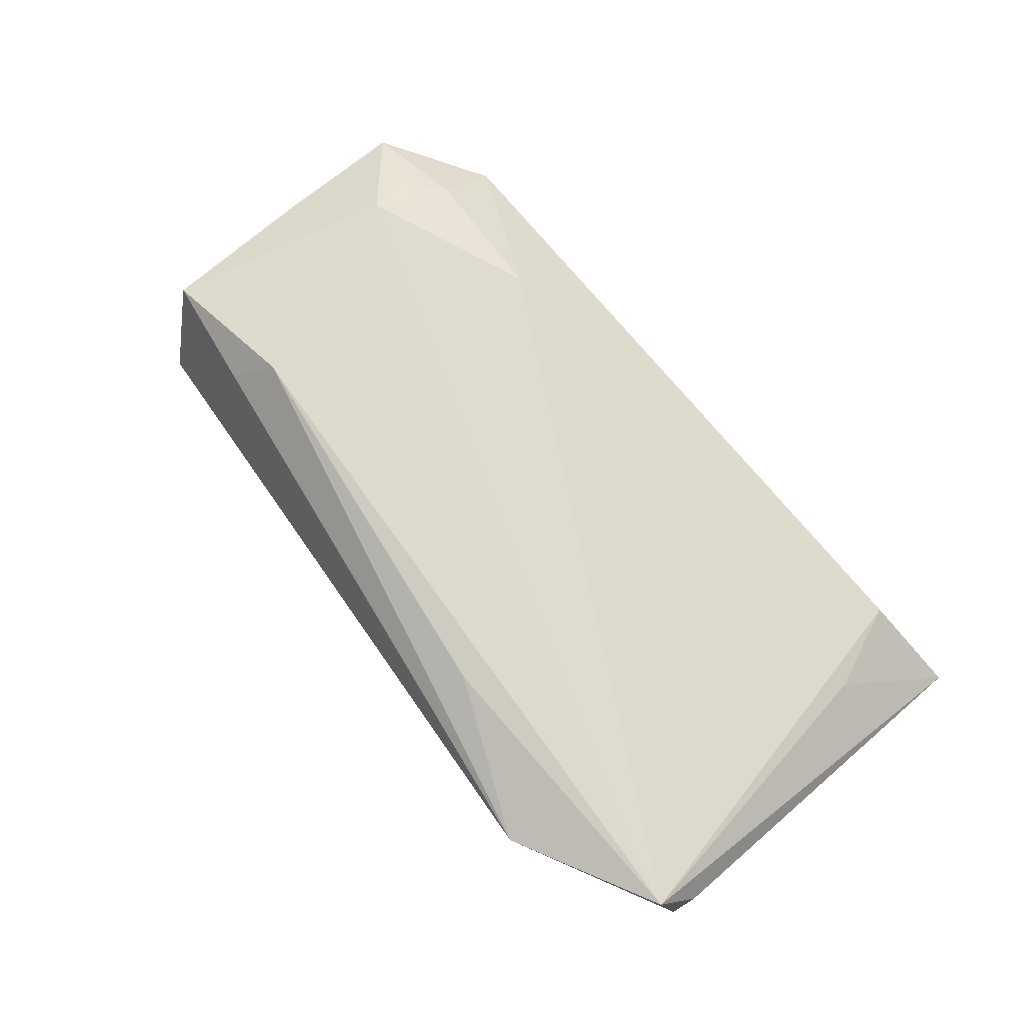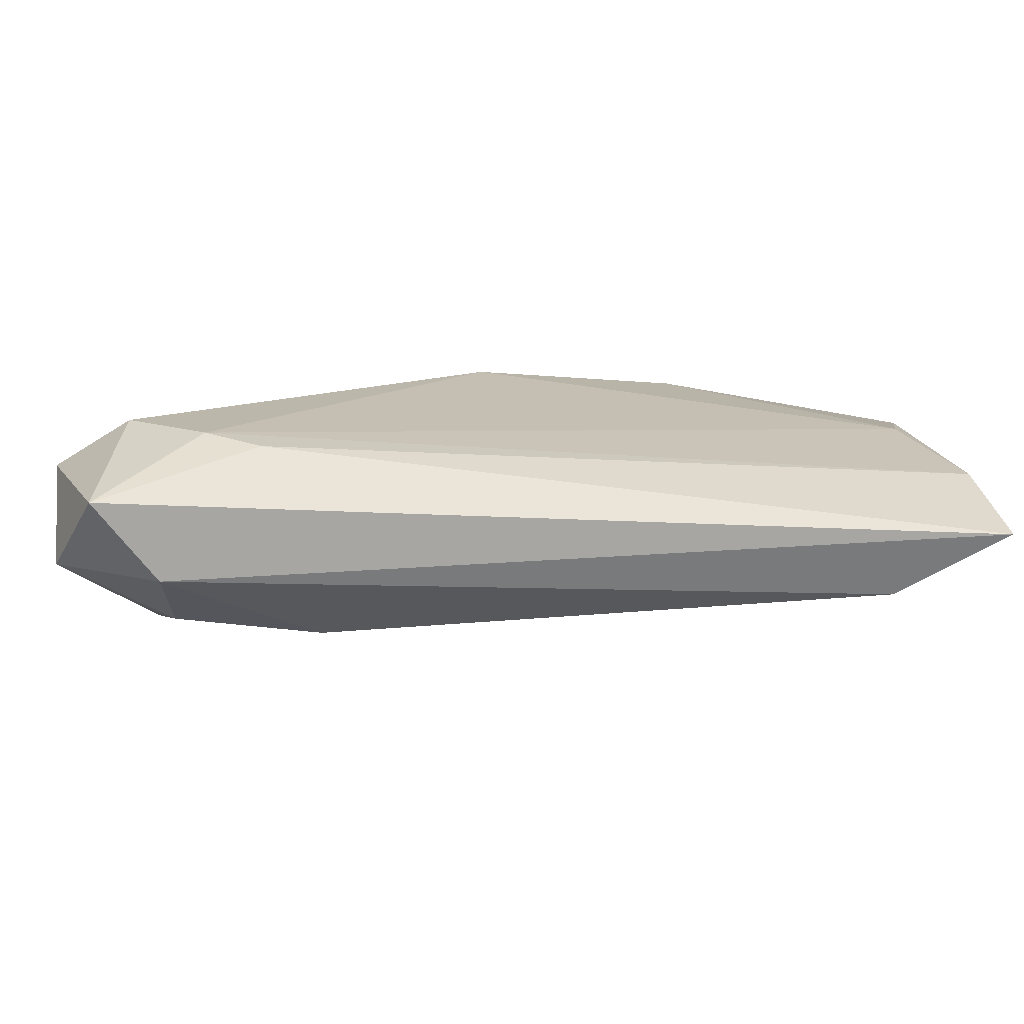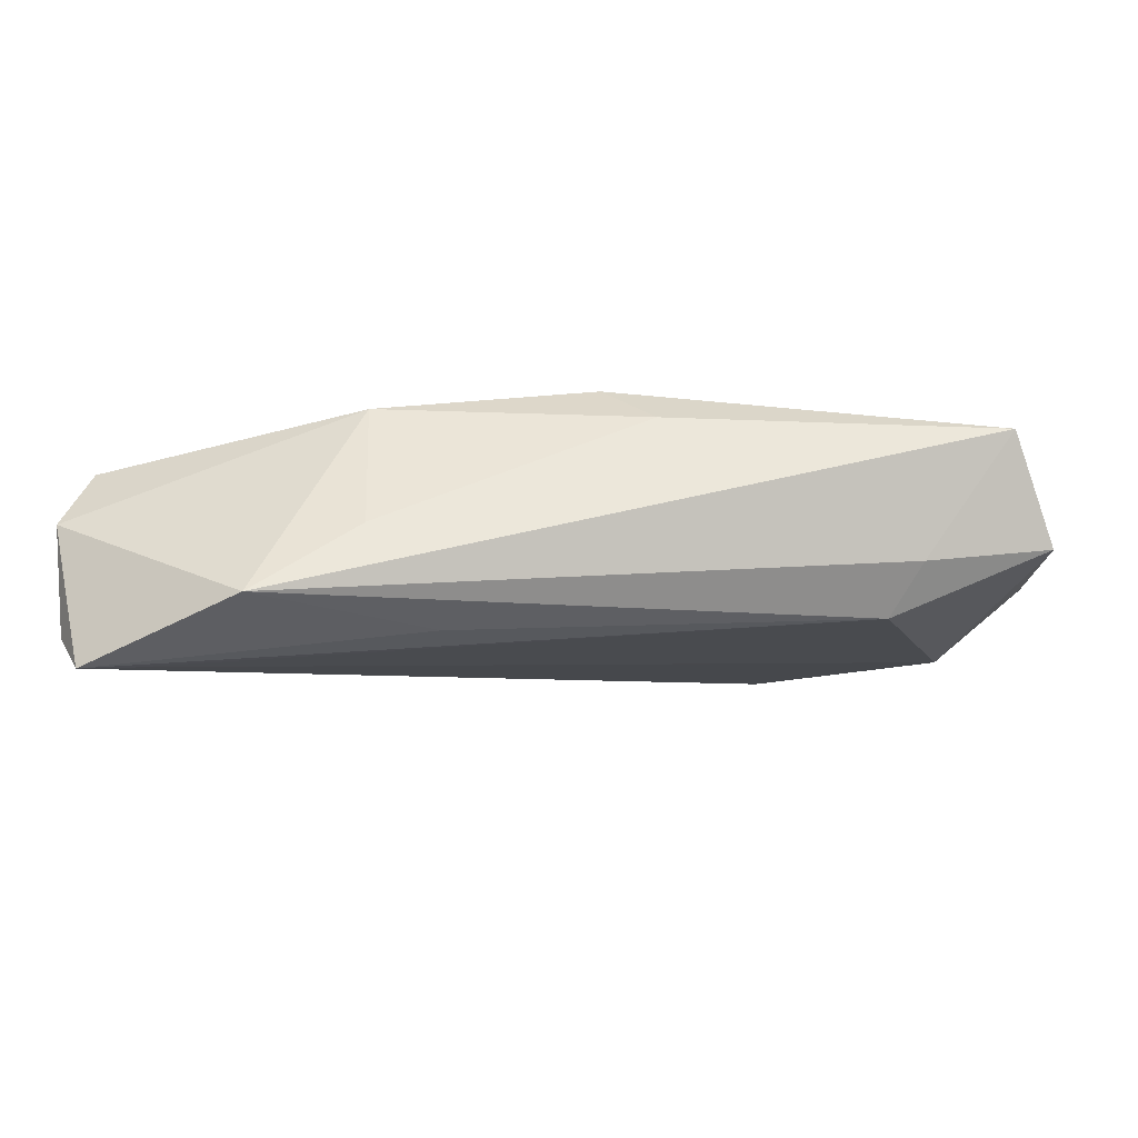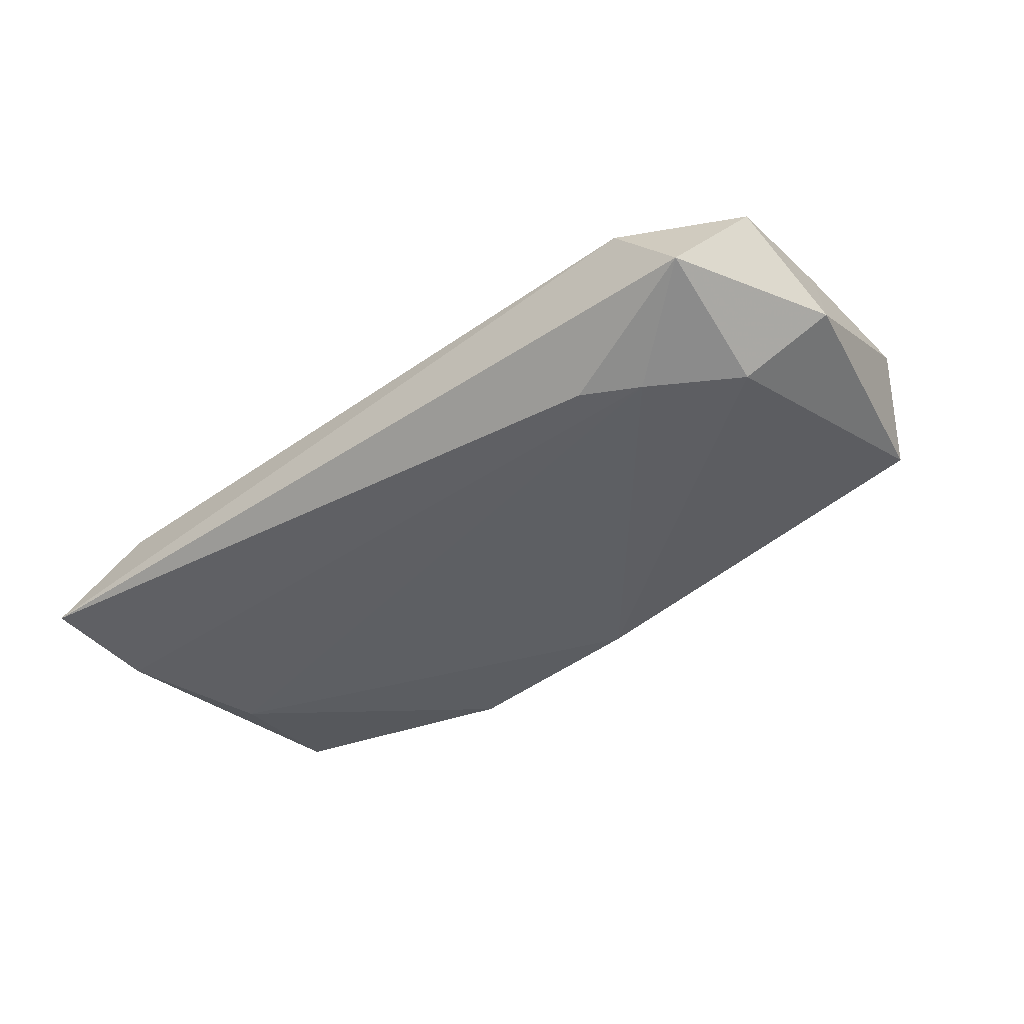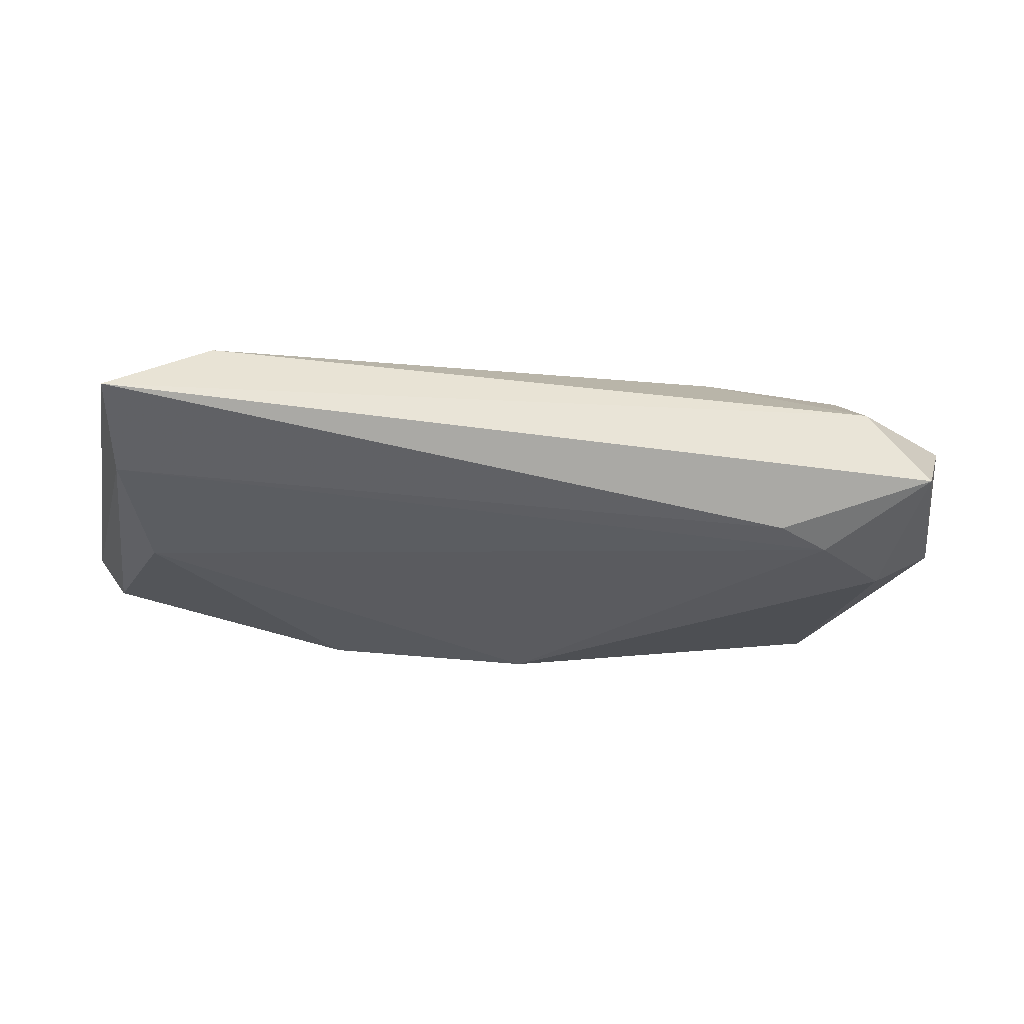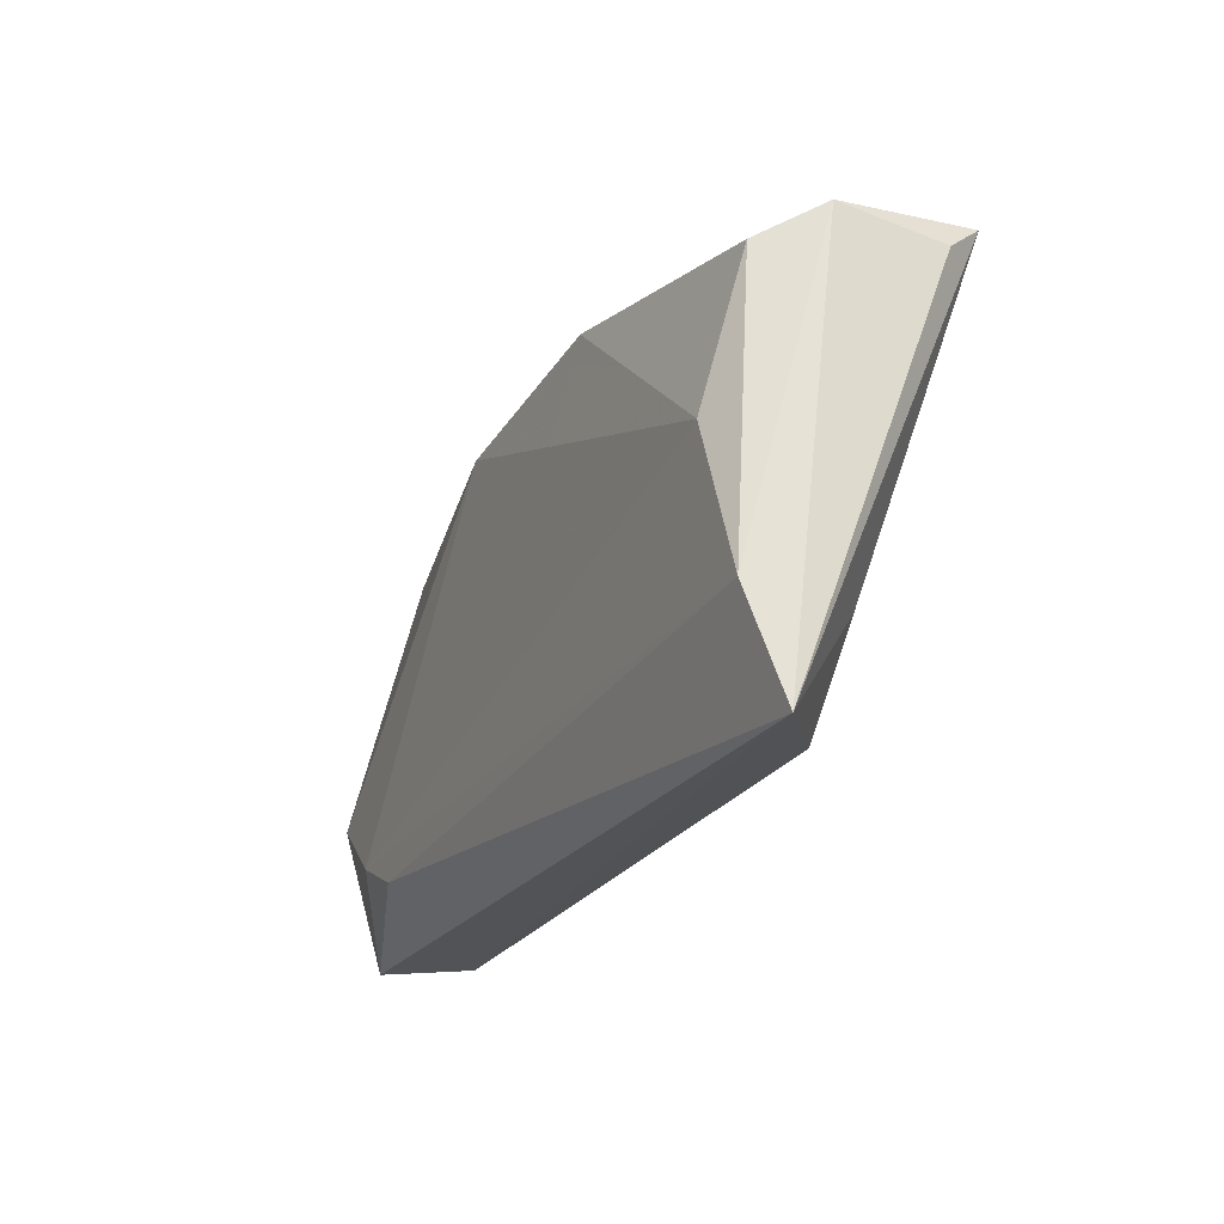
<metadata>
{"format":"obj","ext":"obj","renderer":"f3d","projection":"perspective","resolution":1024,"background":"white","views":[{"elev":74.8,"azim":-131.7,"up":"+Z"},{"elev":-72.7,"azim":176.7,"up":"+Y"},{"elev":69.9,"azim":-6.1,"up":"+Y"},{"elev":-40.4,"azim":38.6,"up":"+Z"},{"elev":-33.5,"azim":-12.9,"up":"+Z"},{"elev":-21.7,"azim":-115.2,"up":"+Y"}]}
</metadata>
<code>
v 0.04259 -0.0225 0.01013
v 0.03945 -0.02066 -0.01353
v 0.04625 -0.01223 0.01371
v -0.02124 0.03073 0.004209
v 0.06004 -0.00944 -0.005004
v -0.04795 0.02312 0.01553
v 0.01223 0.02367 -0.007832
v 0.04056 0.01965 0.01122
v 0.03221 -0.02402 -0.01317
v -0.04479 -0.0287 -0.0003465
v 0.02448 -0.02069 0.01166
v 0.05606 0.01665 0.0104
v -0.0346 0.03378 0.0119
v -0.04925 -0.01652 0.002295
v -0.05623 0.02253 -0.002392
v -0.05482 -0.01763 -0.01282
v -0.05652 0.02051 0.01047
v 0.05163 -0.03037 -0.006857
v 0.04803 -0.01796 0.01027
v 0.05661 -0.004204 0.007939
v -0.05247 0.01838 -0.009784
v -0.05412 0.02486 0.01556
v -0.0203 0.02327 -0.01251
v -0.04885 0.0002573 -0.01353
v 0.006423 0.01967 -0.01353
v -0.05769 -0.03066 -0.009335
v 0.05004 -0.01315 -0.01255
v 0.05739 -0.02214 0.003944
v 0.03619 0.01527 0.0162
v 0.05269 0.02293 -0.002389
v 0.04319 -0.03066 0.002425
v -0.01439 0.02419 0.0152
f 2 24 25
f 24 2 16
f 16 21 24
f 16 26 15
f 15 21 16
f 27 2 25
f 25 30 27
f 27 18 2
f 7 30 25
f 4 30 7
f 15 26 17
f 13 30 4
f 25 24 23
f 24 21 23
f 23 7 25
f 4 7 23
f 23 21 15
f 15 13 23
f 23 13 4
f 9 18 26
f 2 18 9
f 26 16 9
f 9 16 2
f 28 18 5
f 18 27 5
f 5 27 30
f 5 20 28
f 12 20 5
f 30 12 5
f 22 17 26
f 22 6 29
f 15 17 22
f 22 13 15
f 29 12 8
f 8 13 29
f 8 12 30
f 30 13 8
f 31 18 28
f 26 18 31
f 29 6 3
f 6 22 3
f 3 22 11
f 3 12 29
f 3 20 12
f 28 20 3
f 11 22 10
f 26 31 10
f 10 31 11
f 29 13 32
f 32 22 29
f 13 22 32
f 28 3 19
f 14 22 26
f 26 10 14
f 14 10 22
f 1 3 11
f 1 19 3
f 11 31 1
f 1 31 28
f 28 19 1

</code>
